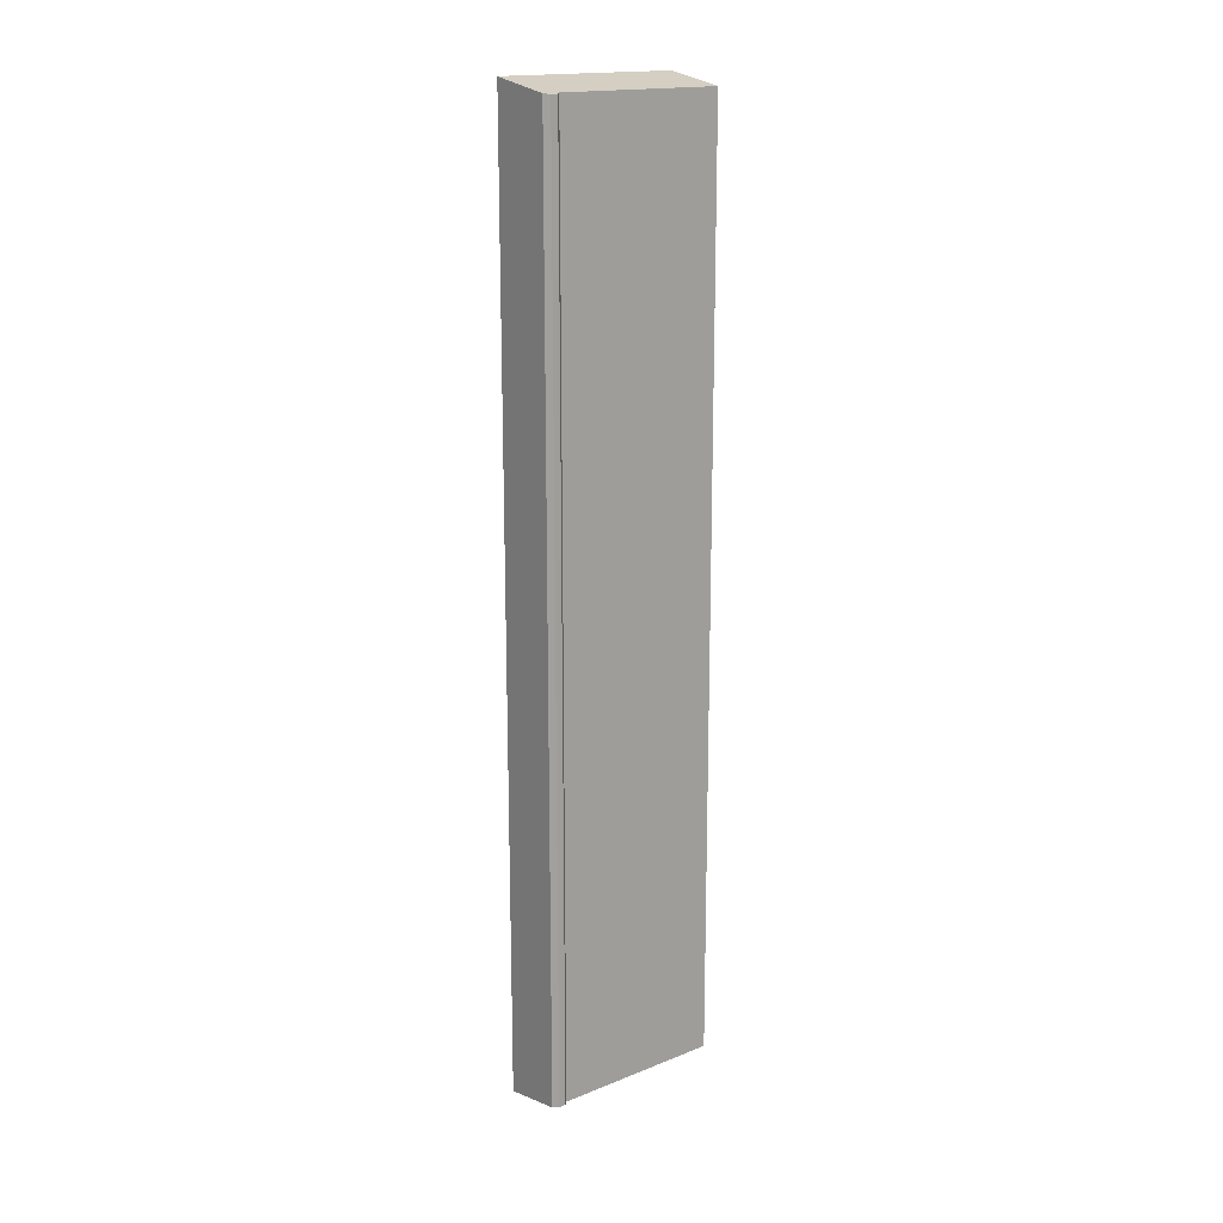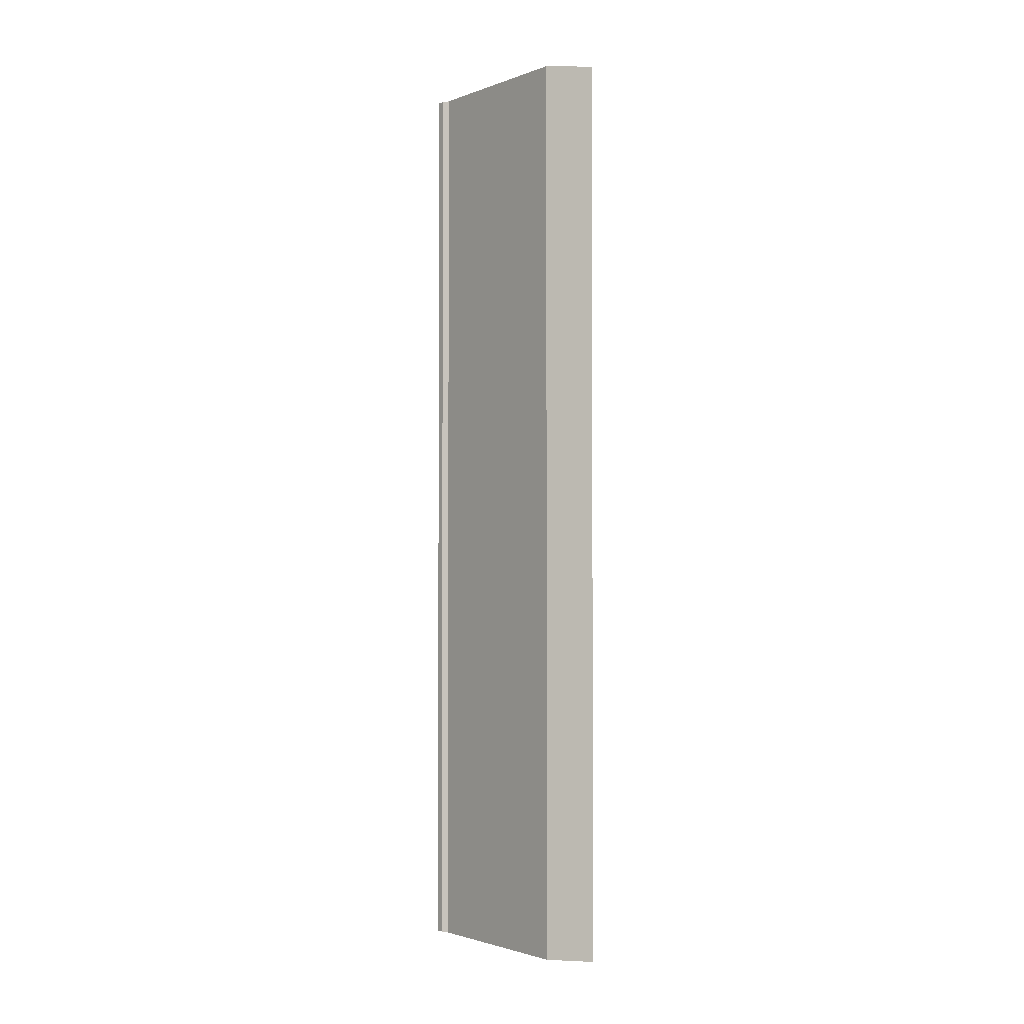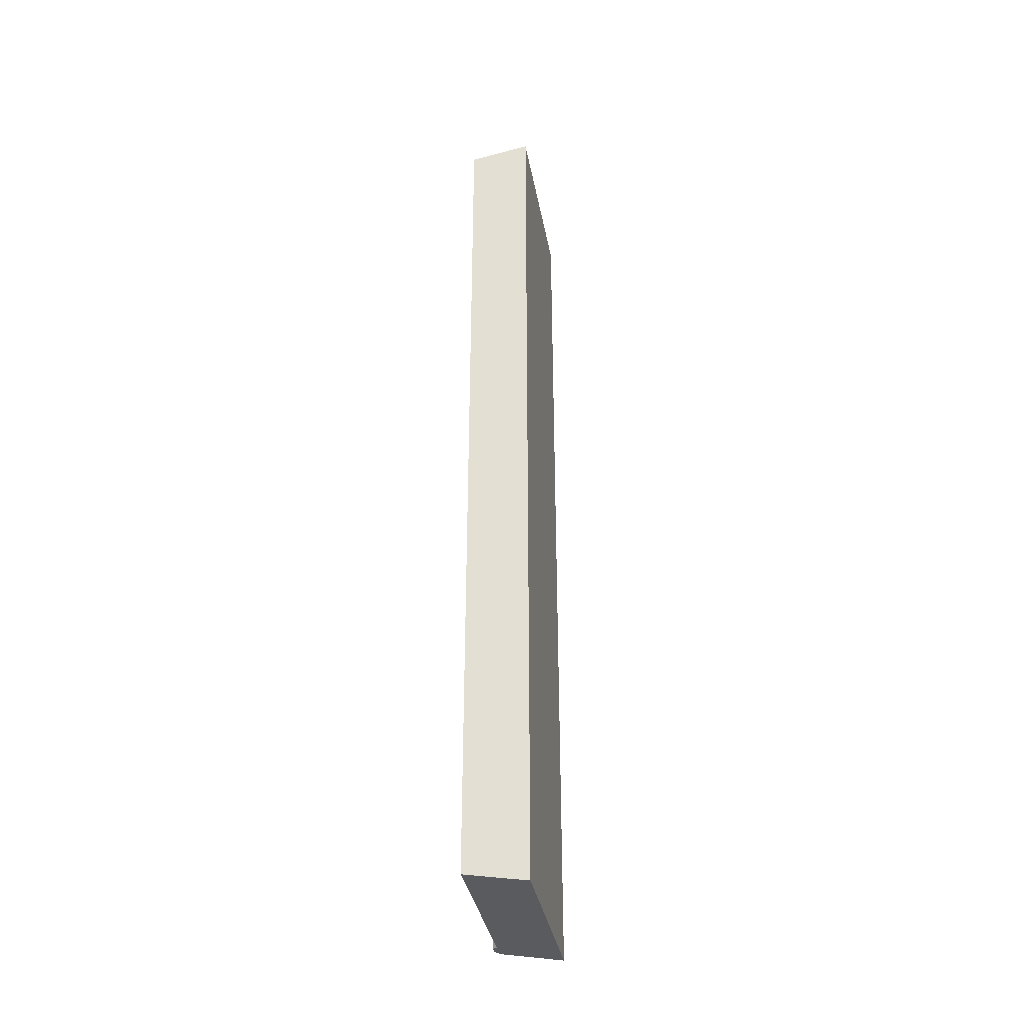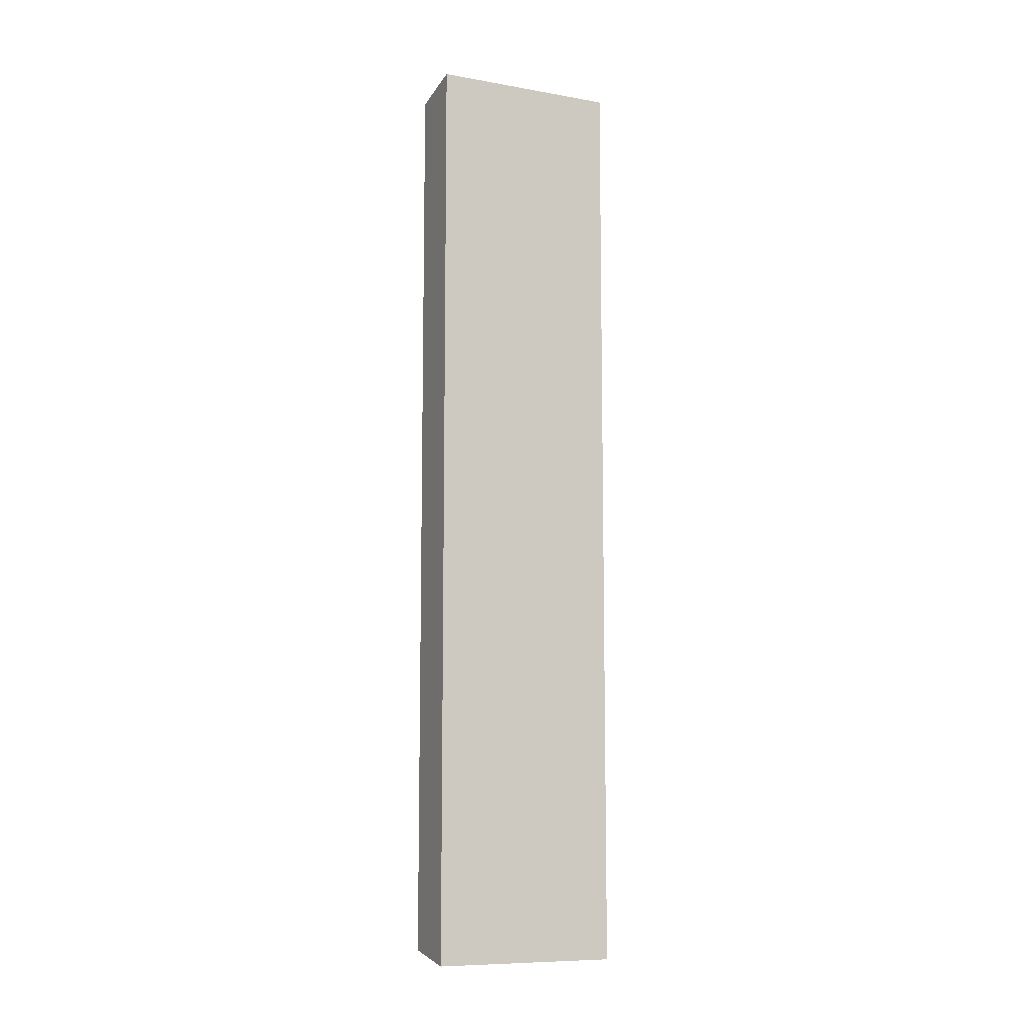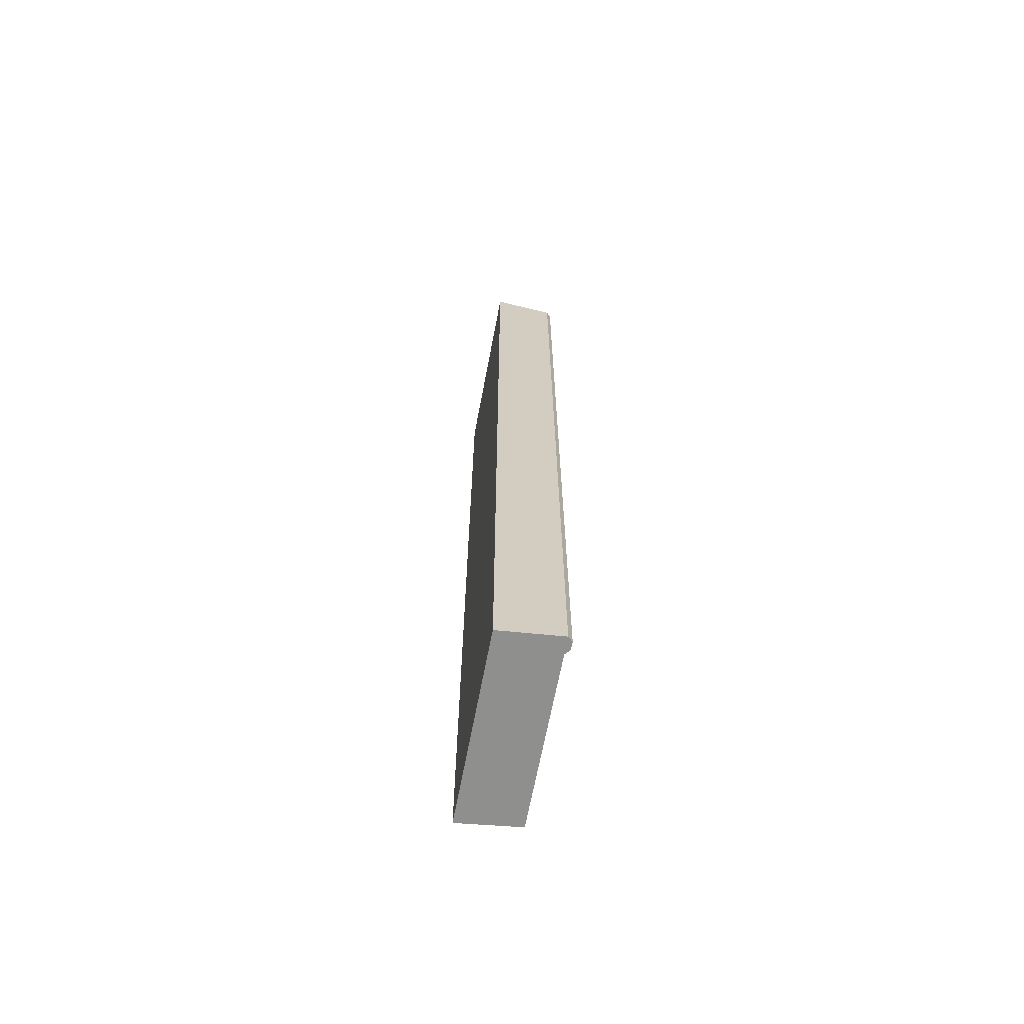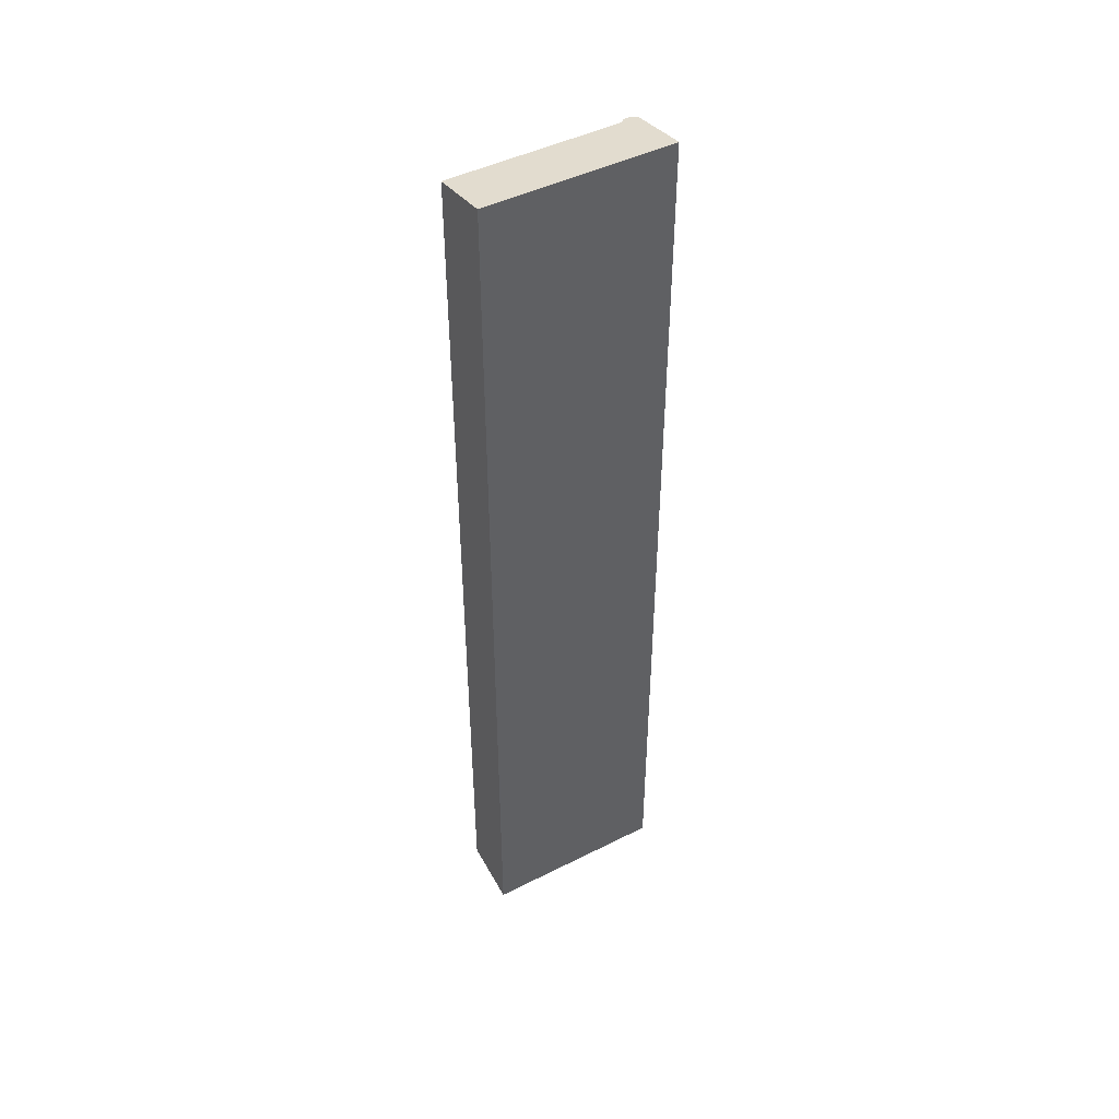
<metadata>
{"format":"obj","ext":"obj","renderer":"f3d","projection":"perspective","resolution":1024,"background":"white","views":[{"elev":17.1,"azim":-128.4,"up":"+Z"},{"elev":-2.0,"azim":-38.5,"up":"+Z"},{"elev":-36.2,"azim":10.4,"up":"+Z"},{"elev":-9.4,"azim":65.4,"up":"+Z"},{"elev":-66.8,"azim":169.2,"up":"+Z"},{"elev":45.8,"azim":59.9,"up":"+Z"}]}
</metadata>
<code>
v  2.785e+05 4.148e+04 4.91e+04
v  2.719e+05 4.148e+04 4.795e+04
v  2.719e+05 4.148e+04 -4.795e+04
v  2.785e+05 4.148e+04 -4.91e+04
v  2.785e+05 5.924e+04 4.91e+04
v  2.785e+05 5.924e+04 -4.91e+04
v  2.719e+05 6.099e+04 4.795e+04
v  2.785e+05 6.099e+04 4.91e+04
v  2.785e+05 6.099e+04 -4.91e+04
v  2.719e+05 6.099e+04 -4.795e+04
v  2.719e+05 5.924e+04 4.795e+04
v  2.719e+05 5.924e+04 -4.795e+04
v  2.715e+05 5.974e+04 4.786e+04
v  2.715e+05 5.974e+04 -4.786e+04
v  2.715e+05 6.049e+04 4.786e+04
v  2.715e+05 6.049e+04 -4.786e+04
v  2.785e+05 5.974e+04 4.91e+04
v  2.785e+05 5.974e+04 -4.91e+04
v  2.785e+05 6.049e+04 4.91e+04
v  2.785e+05 6.049e+04 -4.91e+04
g Inner_Wall_02
f 1 2 3 4
f 5 1 4 6
f 7 8 9 10
f 2 11 12 3
f 13 14 12 11
f 15 16 14 13
f 17 5 6 18
f 7 10 16 15
f 9 8 19 20
f 17 18 20 19
f 12 6 4 3
f 16 20 18 14
f 11 2 1 5
f 13 17 19 15
f 18 6 12 14
f 10 9 20 16
f 17 13 11 5
f 19 8 7 15

</code>
